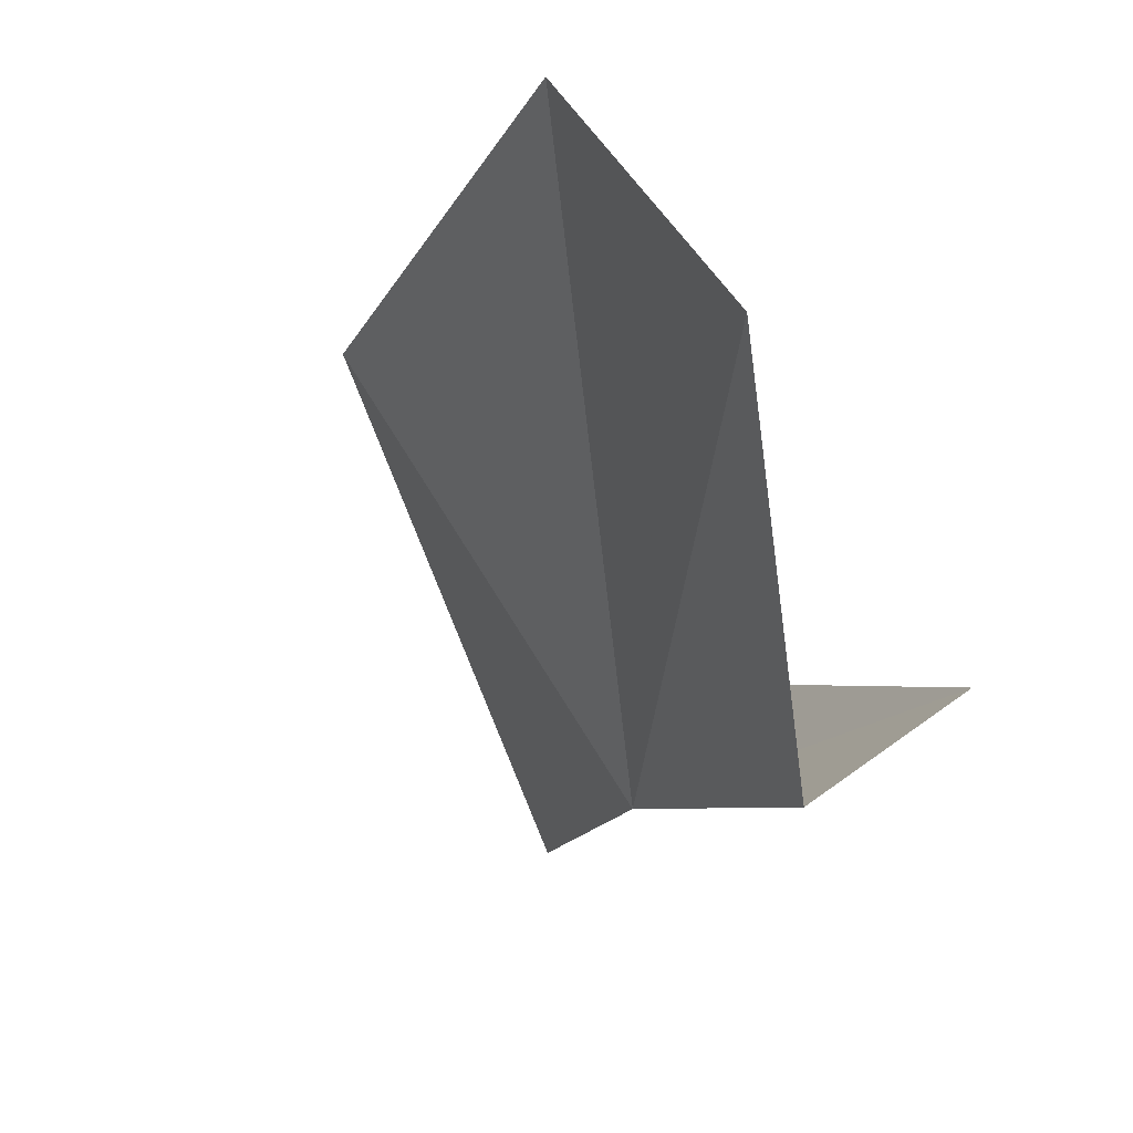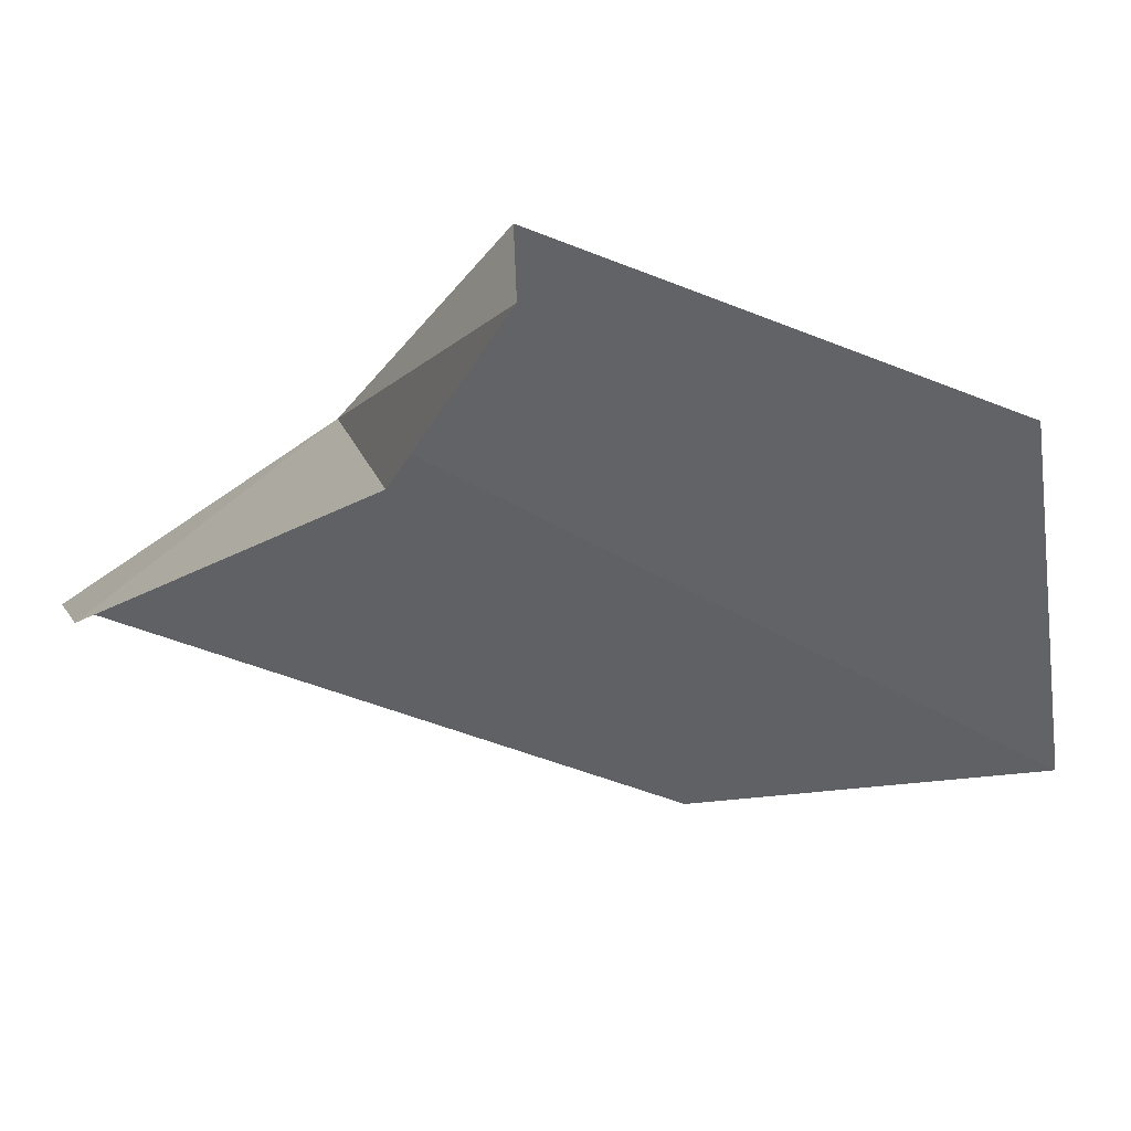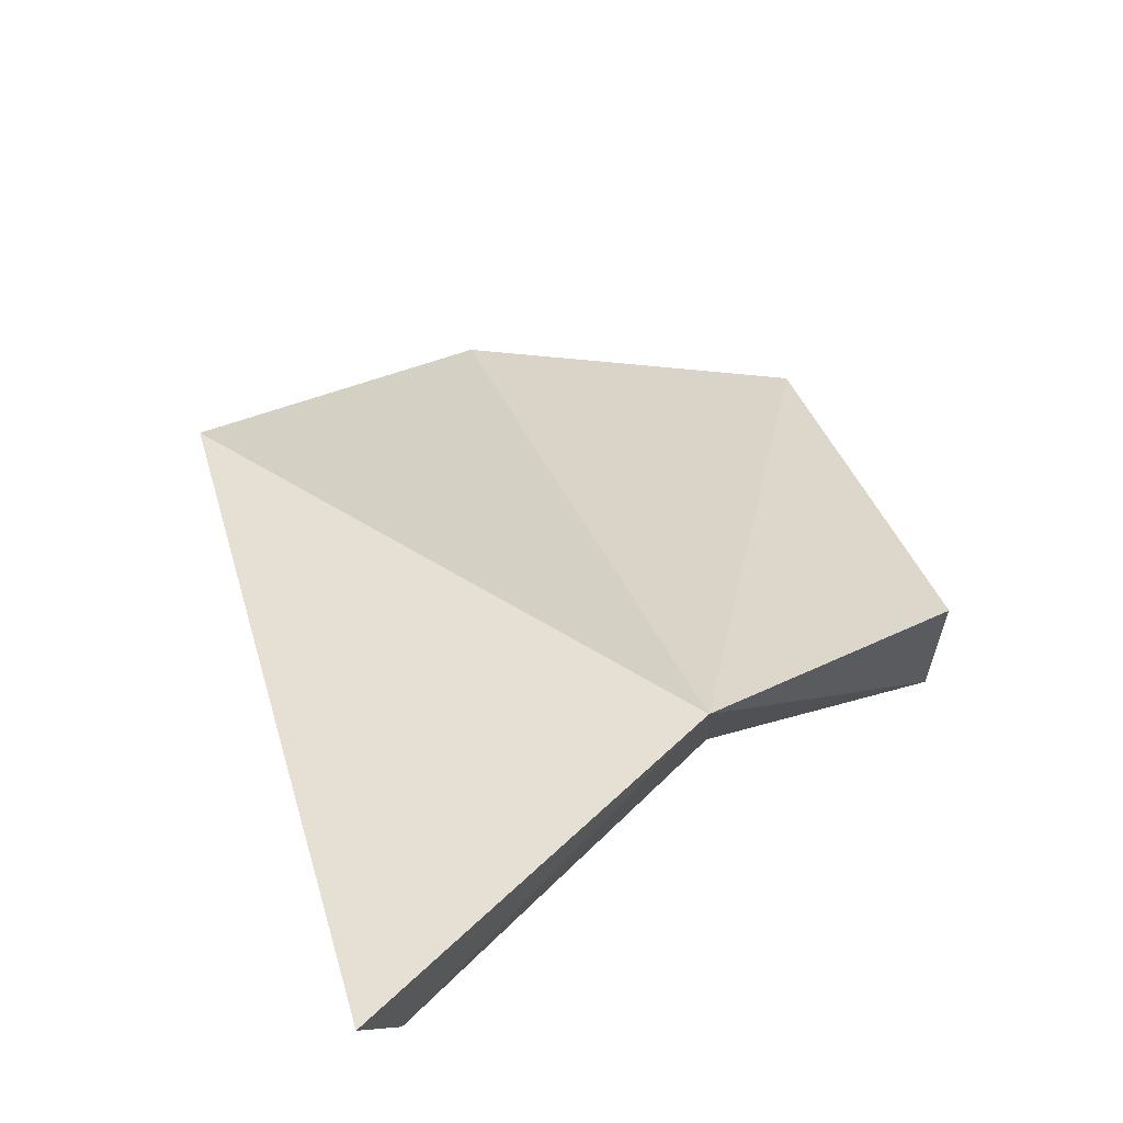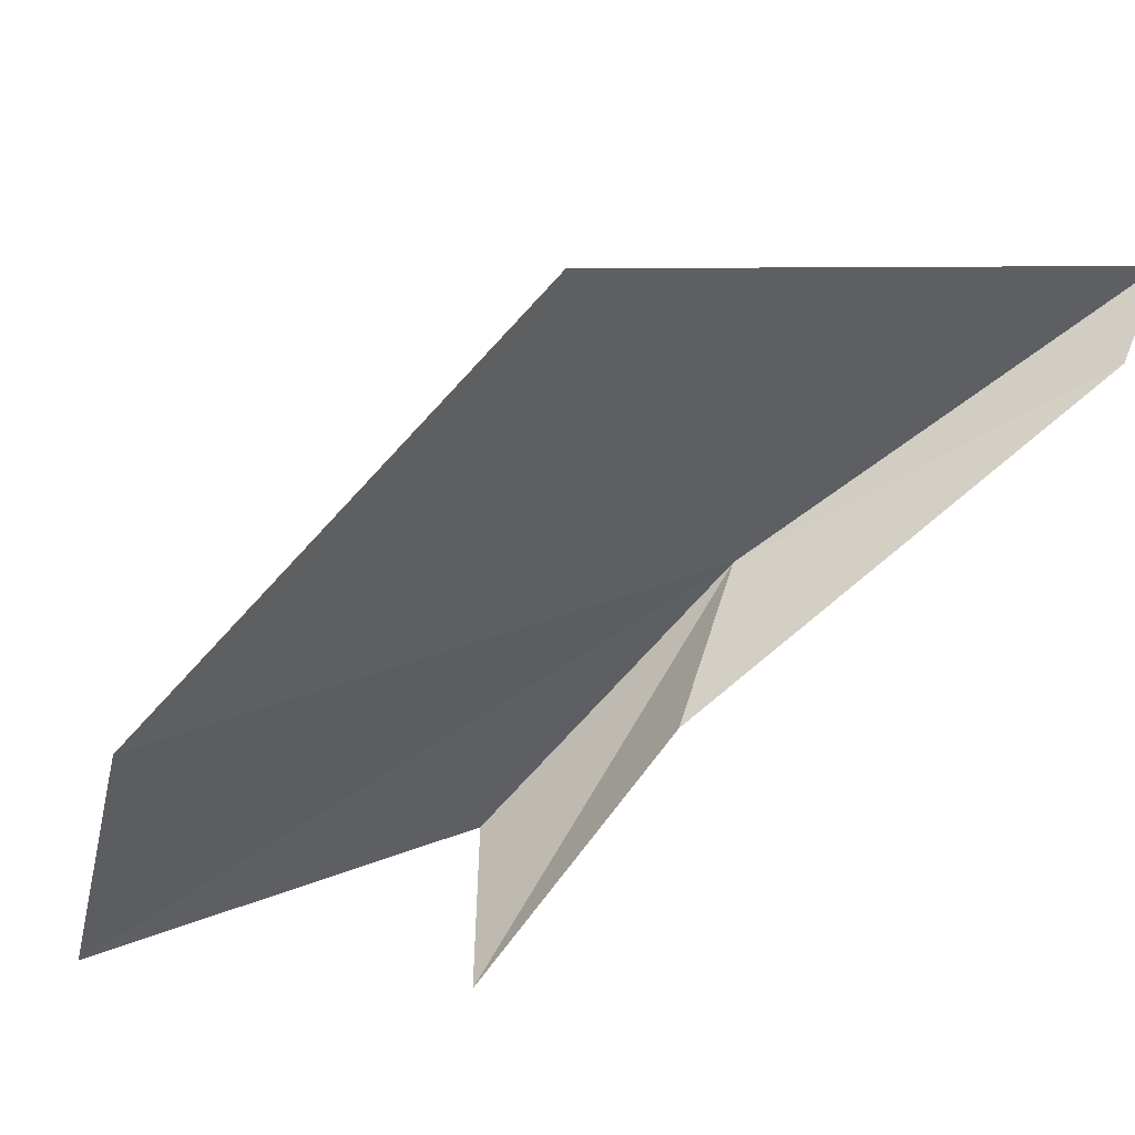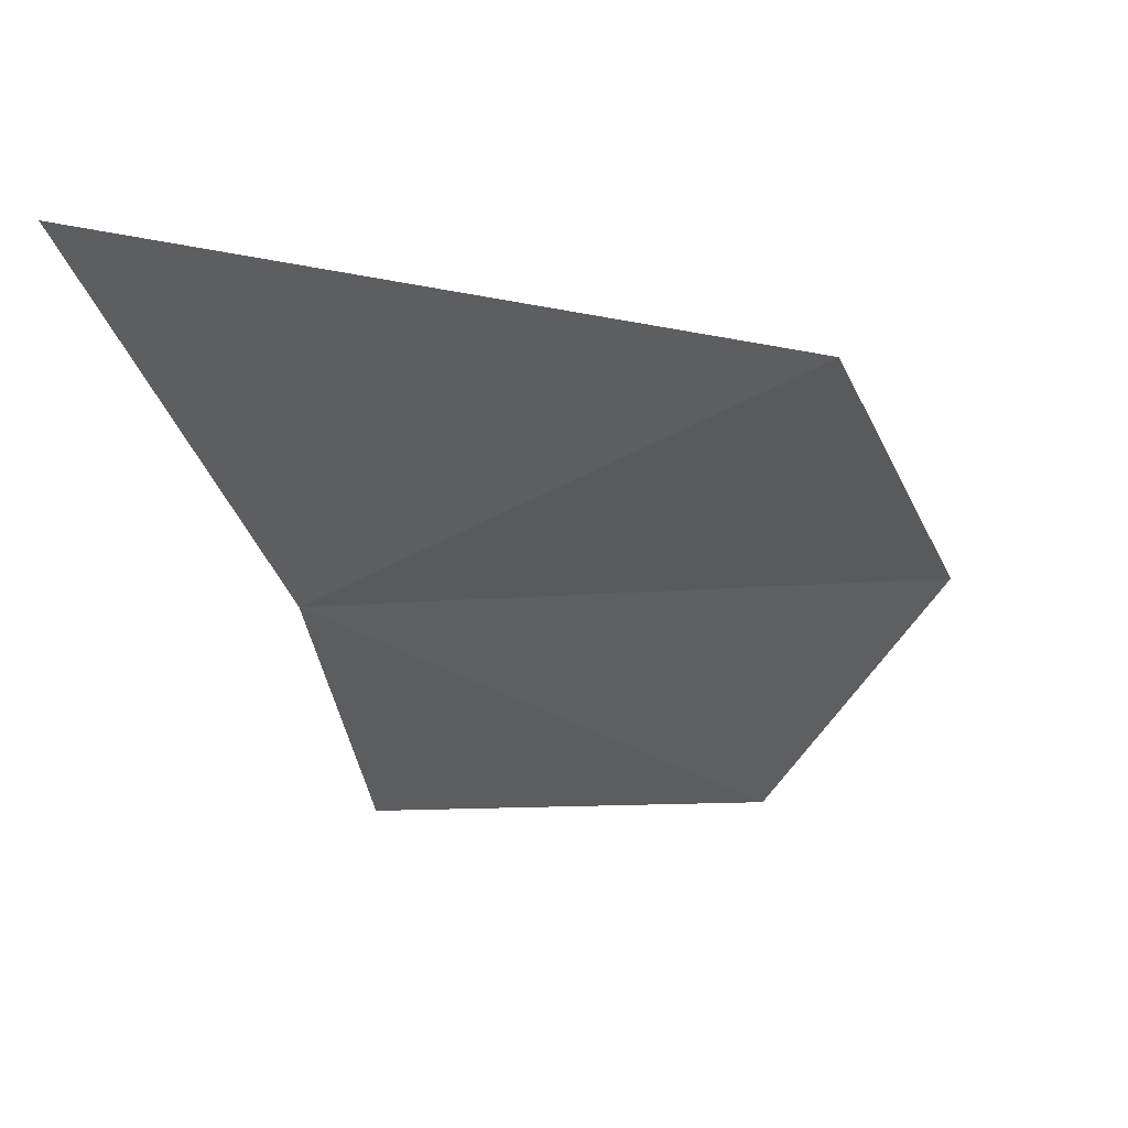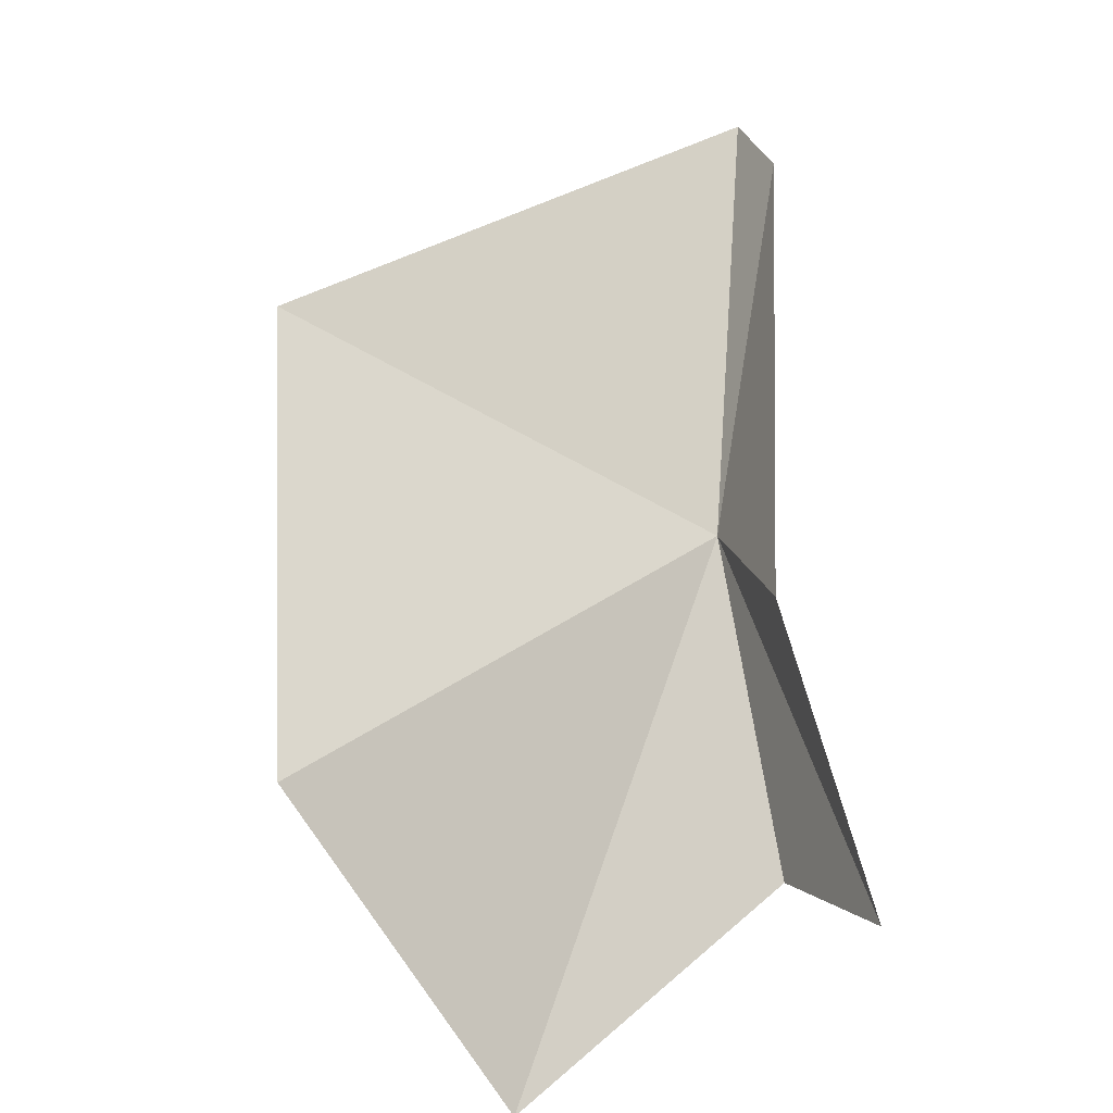
<metadata>
{"format":"obj","ext":"obj","renderer":"f3d","projection":"perspective","resolution":1024,"background":"white","views":[{"elev":-68.9,"azim":-52.8,"up":"+Z"},{"elev":-63.0,"azim":155.1,"up":"+Y"},{"elev":62.6,"azim":58.5,"up":"+Y"},{"elev":-28.8,"azim":-45.3,"up":"+Y"},{"elev":22.6,"azim":-178.1,"up":"+Z"},{"elev":7.3,"azim":-27.4,"up":"+Z"}]}
</metadata>
<code>
v -5.114 4.333 -5.267
v -4.561 4.825 -3.789
v -4.5 5.217 -3.625
v -5.288 3.617 -5.409
v -5.301 2.873 -6.489
v -5.279 3.549 -6.485
v -6.849 2.674 -6.877
v -6.979 4.318 -4.326
v -7.573 2.863 -5.745
f 1 3 2
f 1 2 4
f 1 4 5
f 1 5 6
f 1 6 7
f 1 8 3
f 1 7 9
f 1 9 8

</code>
